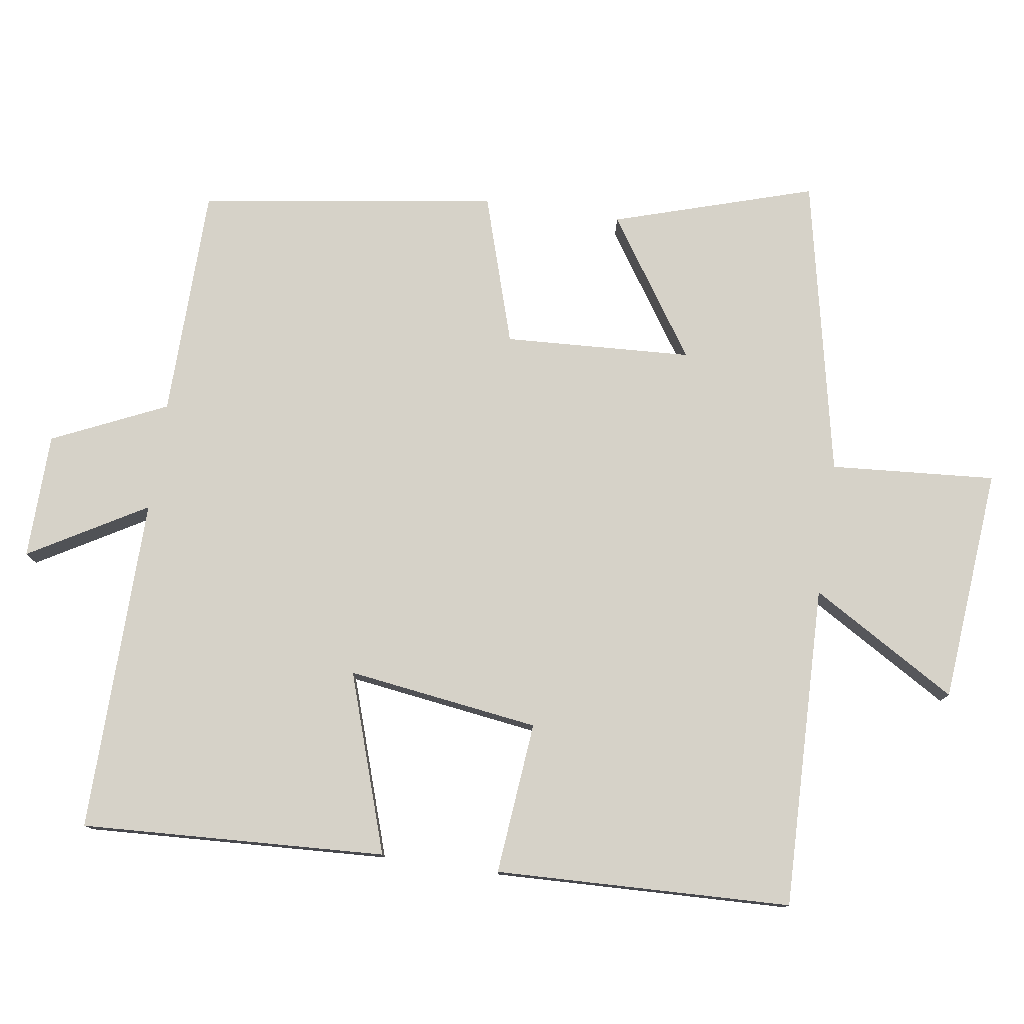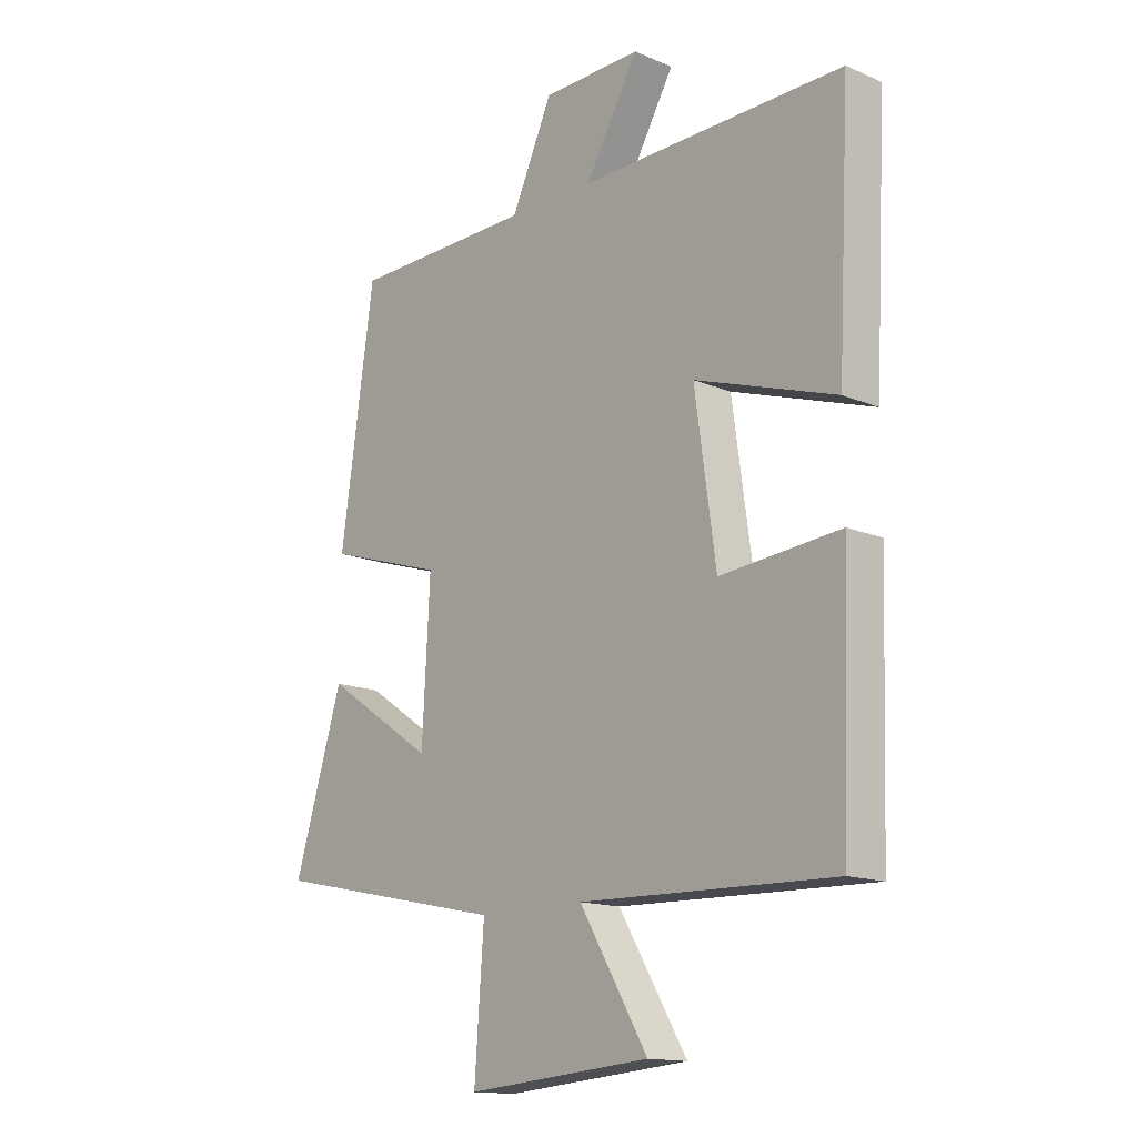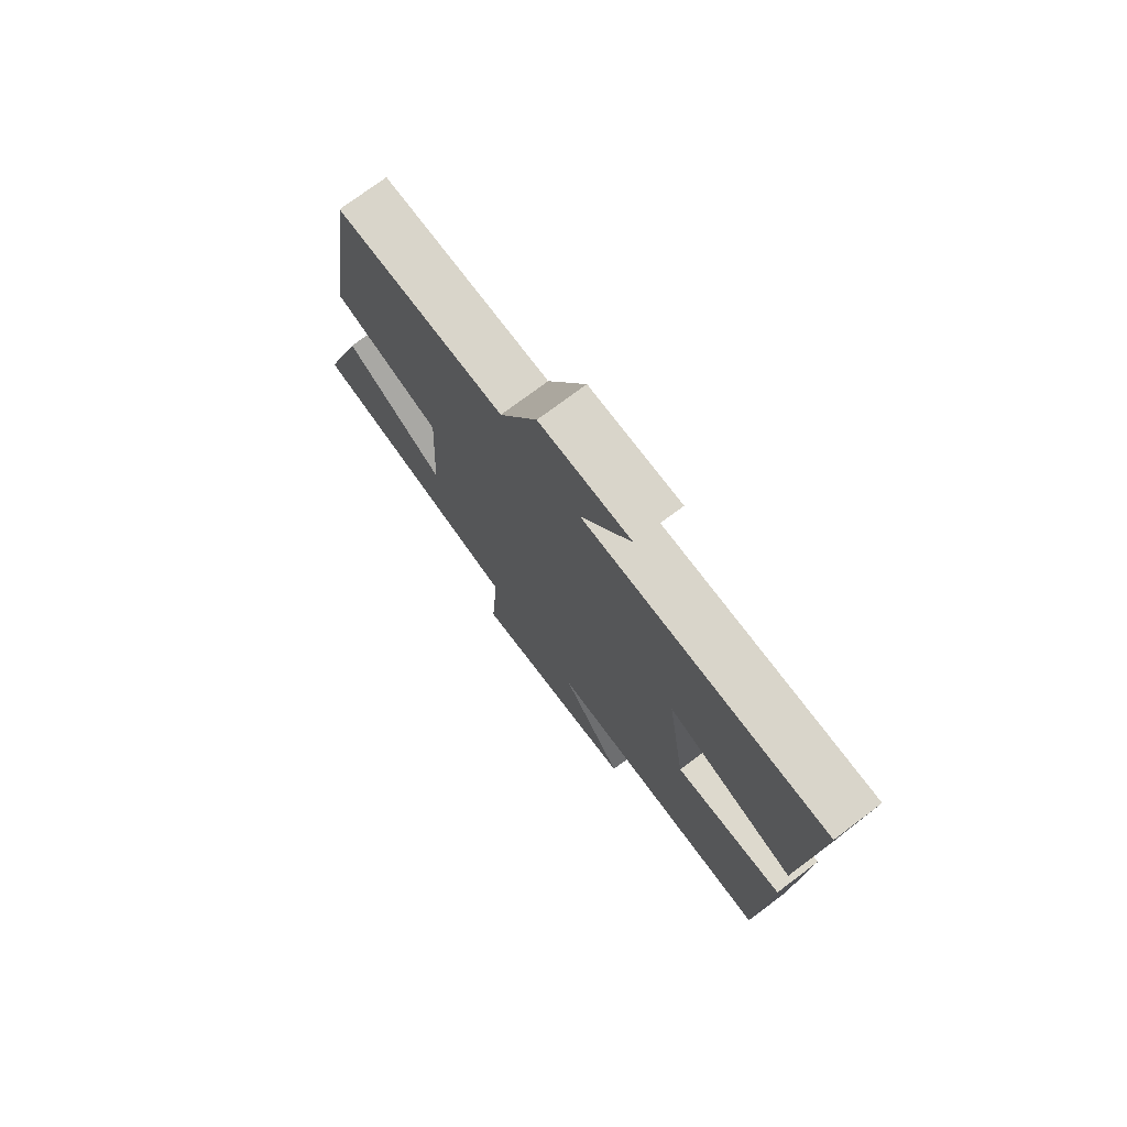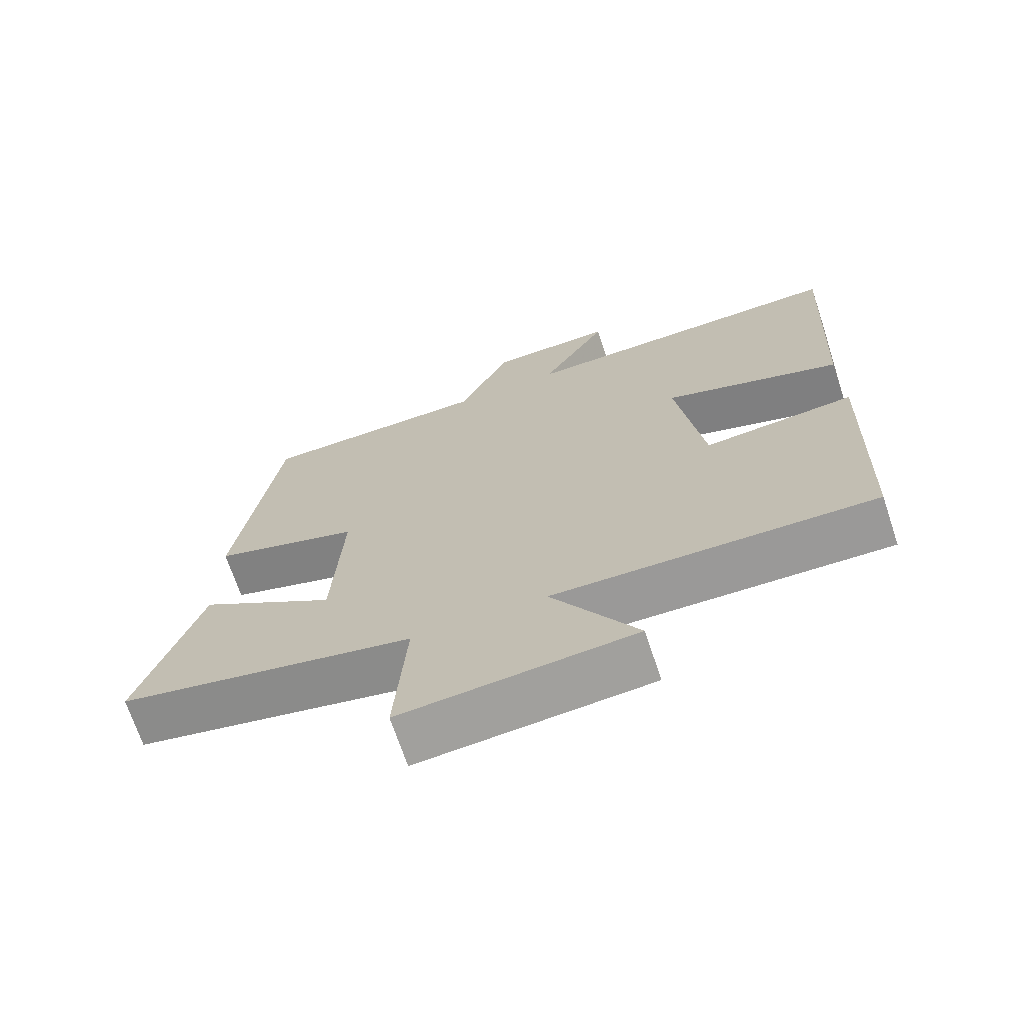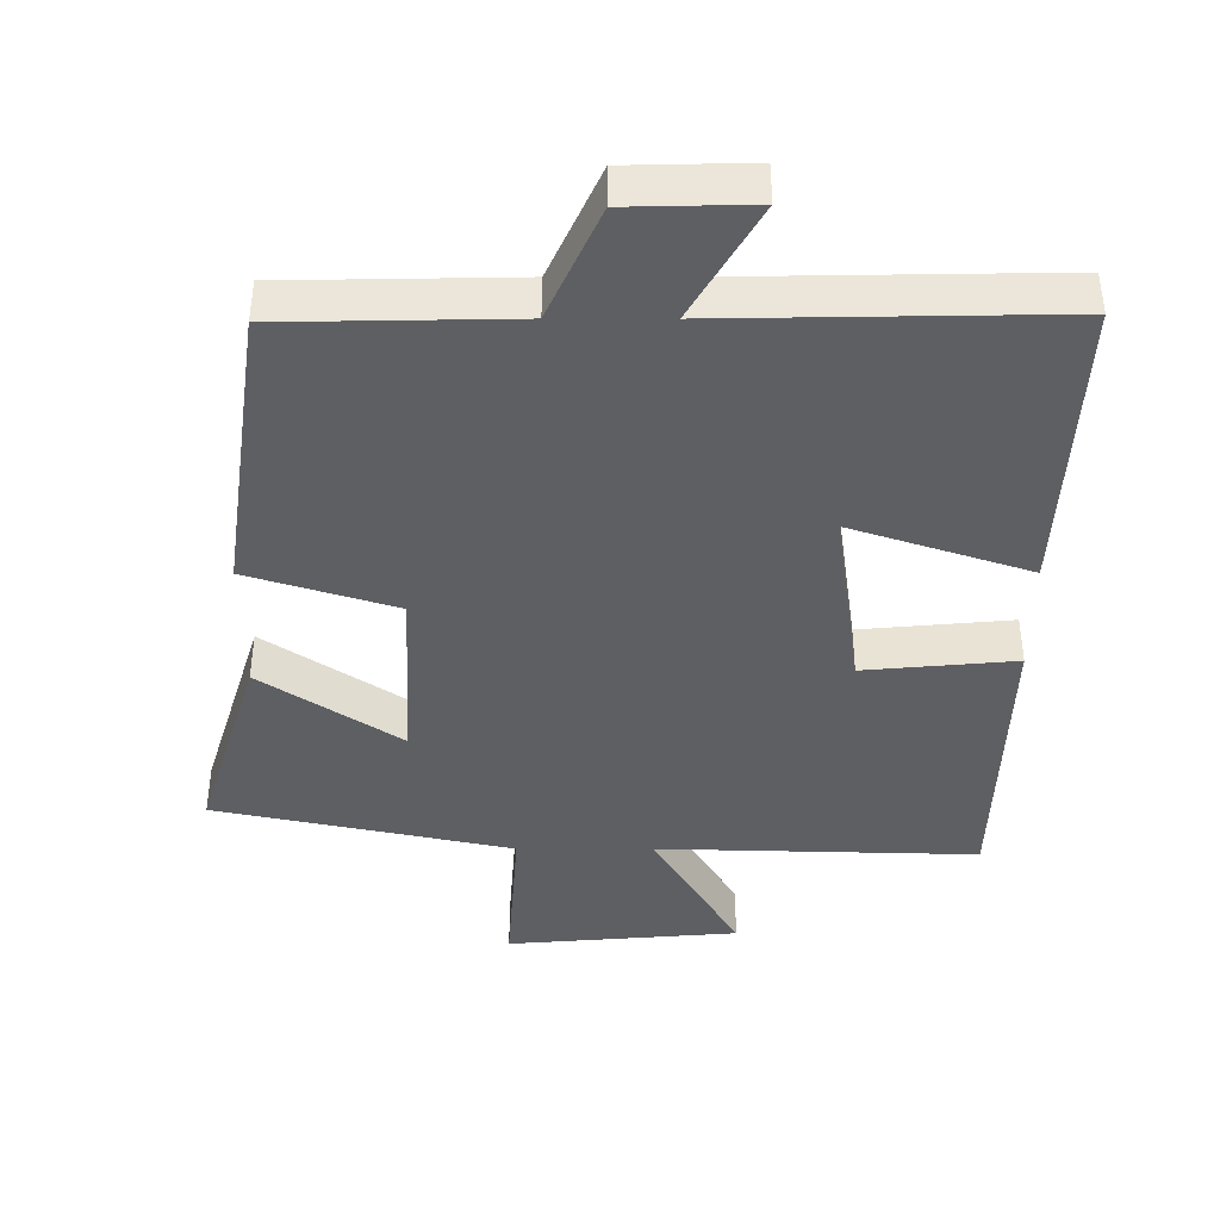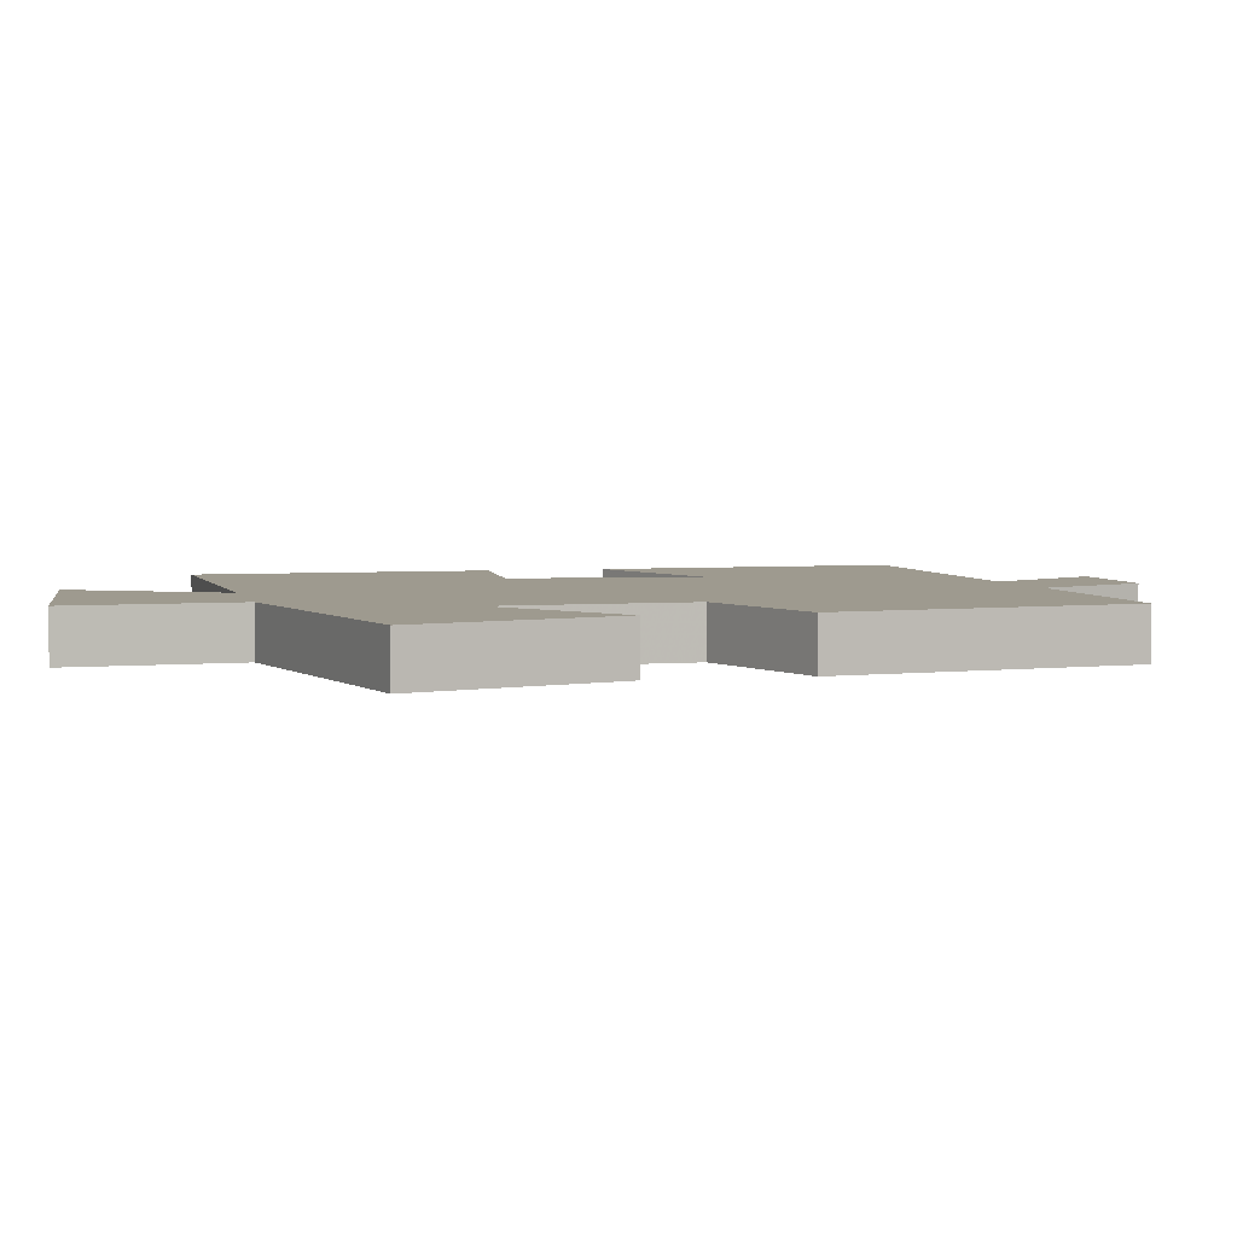
<metadata>
{"format":"obj","ext":"obj","renderer":"f3d","projection":"perspective","resolution":1024,"background":"white","views":[{"elev":78.1,"azim":98.4,"up":"+Y"},{"elev":-14.7,"azim":47.5,"up":"+Z"},{"elev":75.2,"azim":53.2,"up":"+Z"},{"elev":-69.8,"azim":18.4,"up":"+Z"},{"elev":48.6,"azim":0.1,"up":"+Z"},{"elev":3.8,"azim":-104.0,"up":"+Y"}]}
</metadata>
<code>
v -0.439 0.07 0.494
v -0.11 0.07 0.5
v -0.036 0.07 0.662
v 0.142 0.07 0.666
v 0.046 0.07 0.5
v 0.522 0.07 0.508
v 0.5 0.07 0.076
v 0.246 0.07 0.16
v 0.284 0.07 -0.112
v 0.5 0.07 -0.092
v 0.486 0.07 -0.512
v 0.028 0.07 -0.5
v 0.151 0.07 -0.706
v -0.181 0.07 -0.734
v -0.164 0.07 -0.5
v -0.588 0.07 -0.411
v -0.5 0.07 -0.127
v -0.303 0.07 -0.259
v -0.289 0.07 0.007
v -0.5 0.07 0.073
v -0.439 0 0.494
v -0.11 0 0.5
v -0.036 0 0.662
v 0.142 0 0.666
v 0.046 0 0.5
v 0.522 0 0.508
v 0.5 0 0.076
v 0.246 0 0.16
v 0.284 0 -0.112
v 0.5 0 -0.092
v 0.486 0 -0.512
v 0.028 0 -0.5
v 0.151 0 -0.706
v -0.181 0 -0.734
v -0.164 0 -0.5
v -0.588 0 -0.411
v -0.5 0 -0.127
v -0.303 0 -0.259
v -0.289 0 0.007
v -0.5 0 0.073
f 19 20 1 2
f 18 19 2 3
f 15 16 17 18
f 15 18 3
f 12 13 14 15
f 12 15 3
f 9 10 11 12
f 8 9 12
f 5 6 7 8
f 5 8 12
f 3 4 5
f 3 5 12
f 22 21 40 39
f 23 22 39 38
f 38 37 36 35
f 23 38 35
f 35 34 33 32
f 23 35 32
f 32 31 30 29
f 32 29 28
f 28 27 26 25
f 32 28 25
f 25 24 23
f 32 25 23
f 1 21 22 2
f 2 22 23 3
f 3 23 24 4
f 4 24 25 5
f 5 25 26 6
f 6 26 27 7
f 7 27 28 8
f 8 28 29 9
f 9 29 30 10
f 10 30 31 11
f 11 31 32 12
f 12 32 33 13
f 13 33 34 14
f 14 34 35 15
f 15 35 36 16
f 16 36 37 17
f 17 37 38 18
f 18 38 39 19
f 19 39 40 20
f 20 40 21 1

</code>
